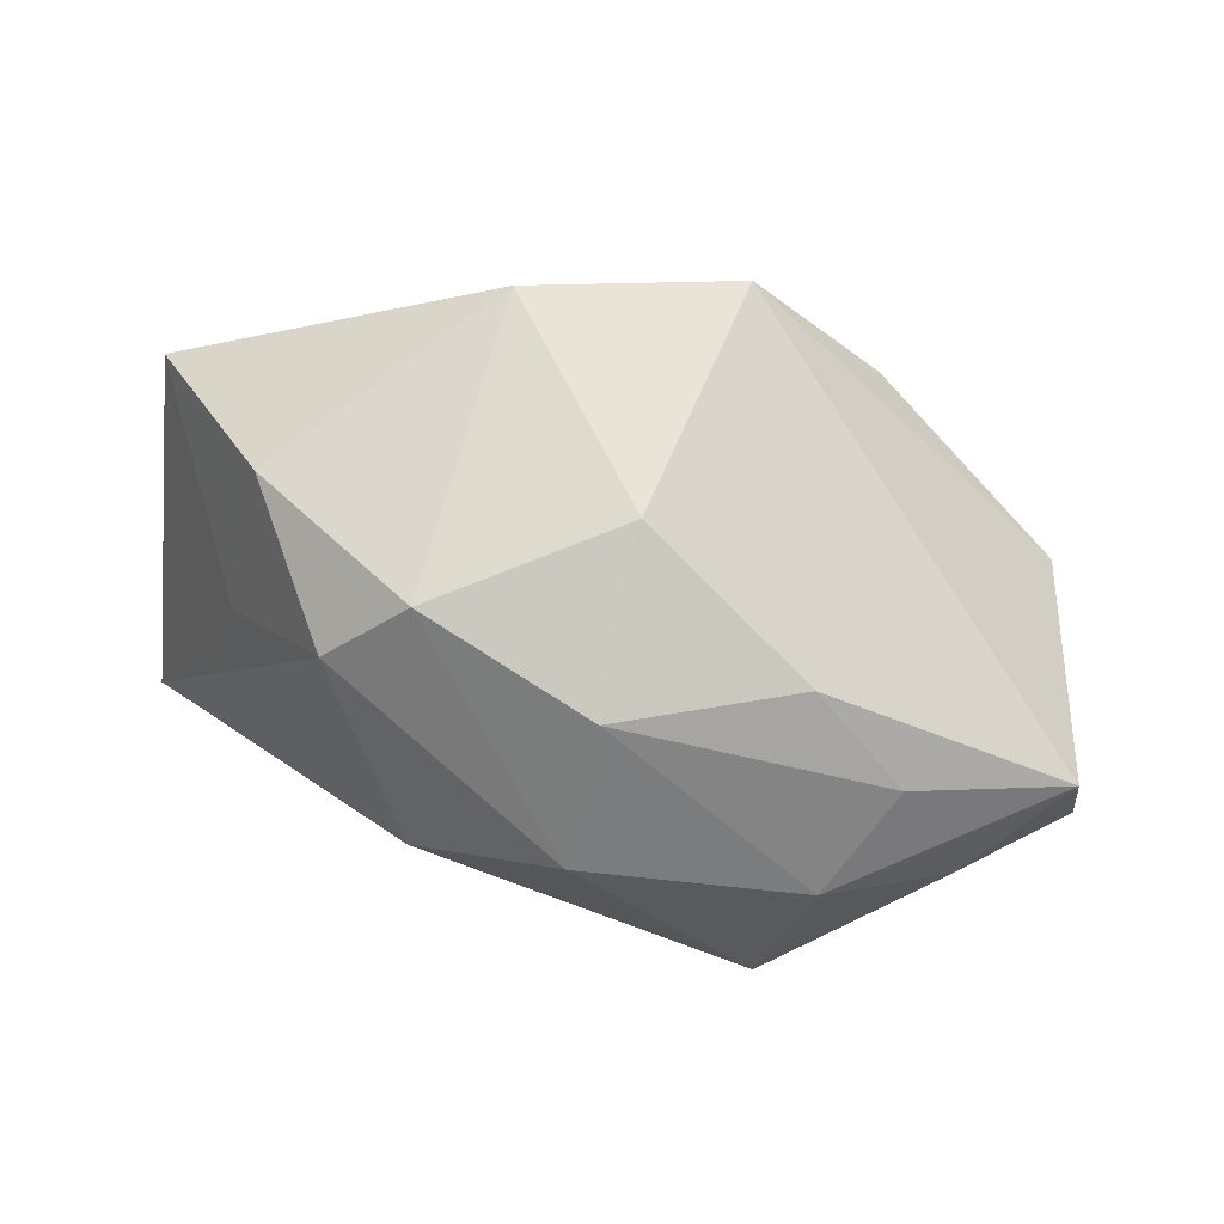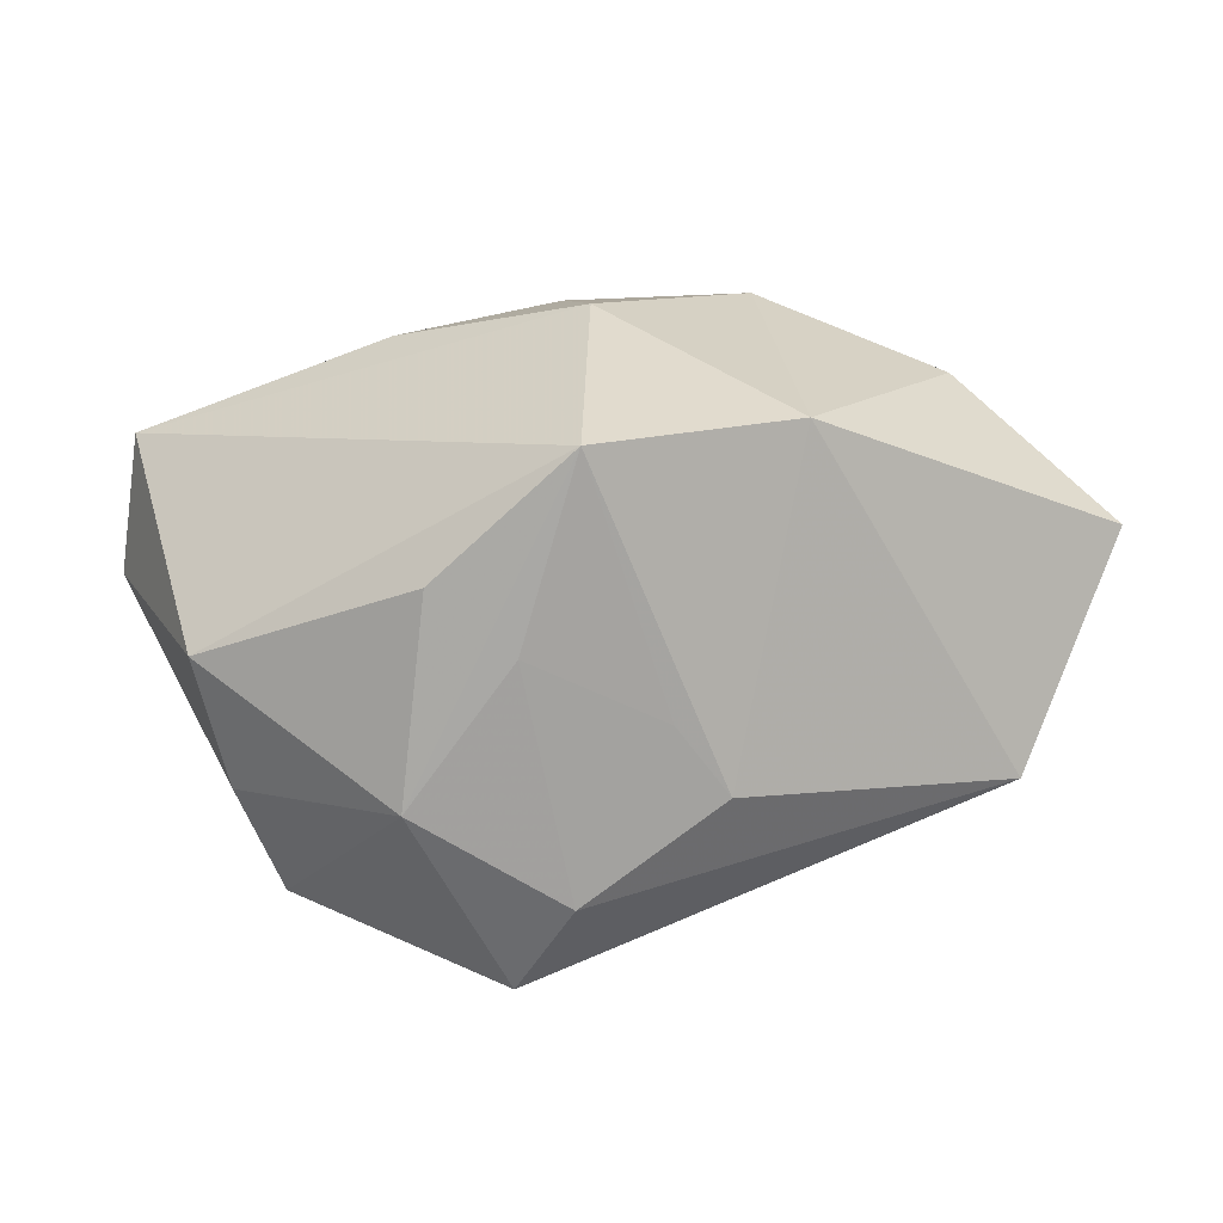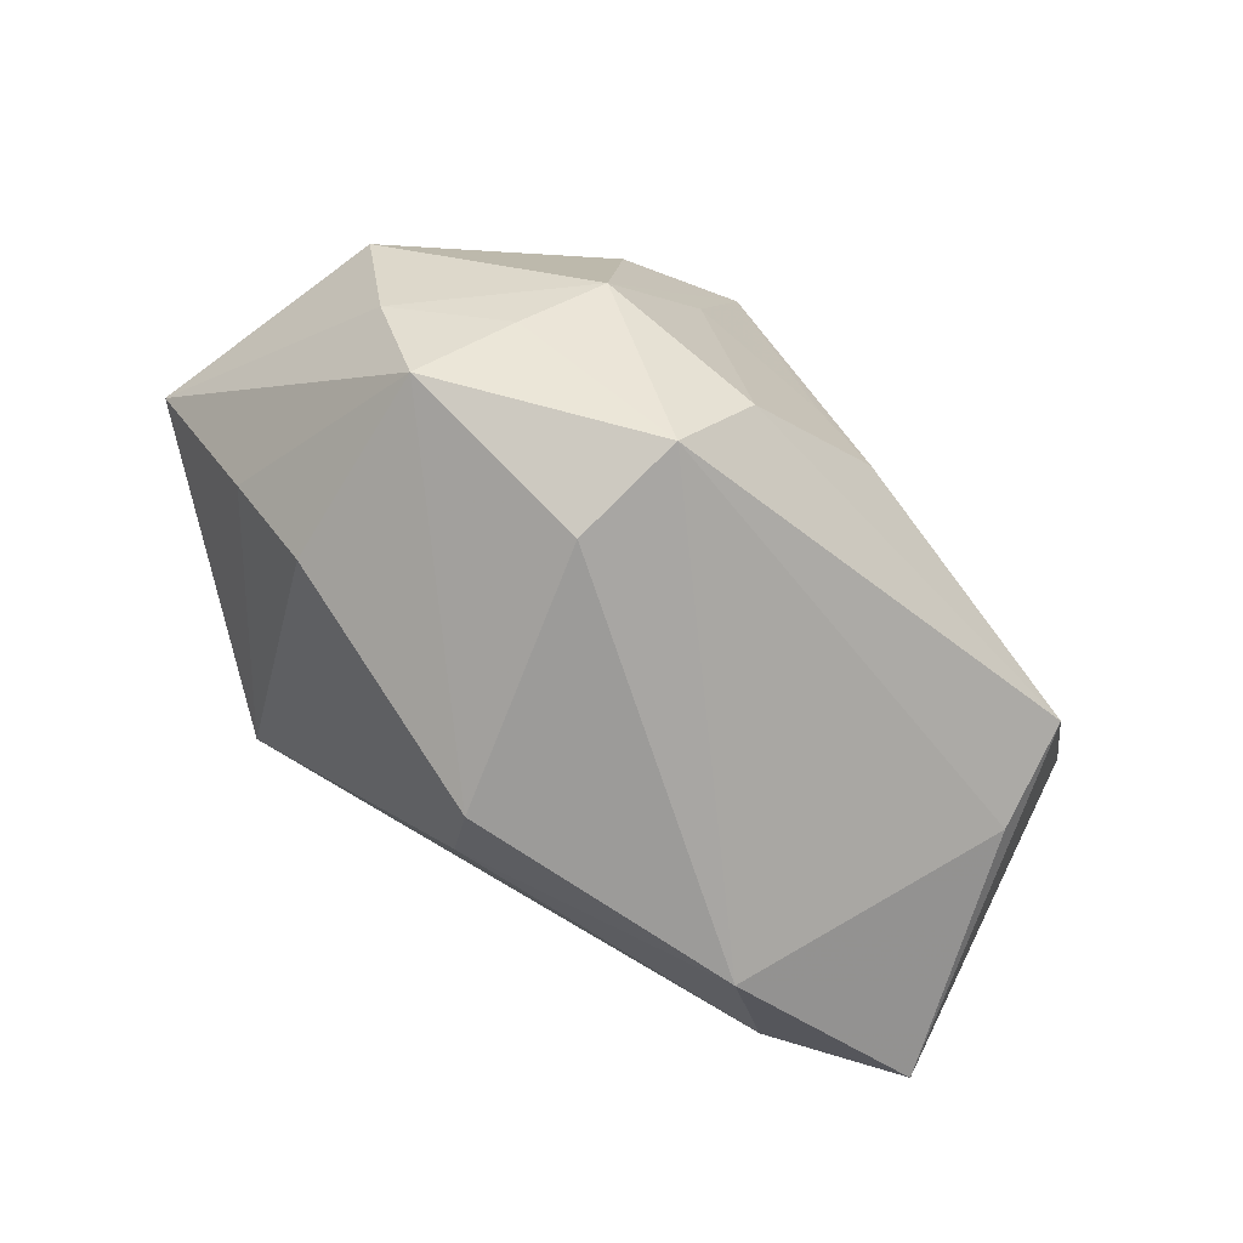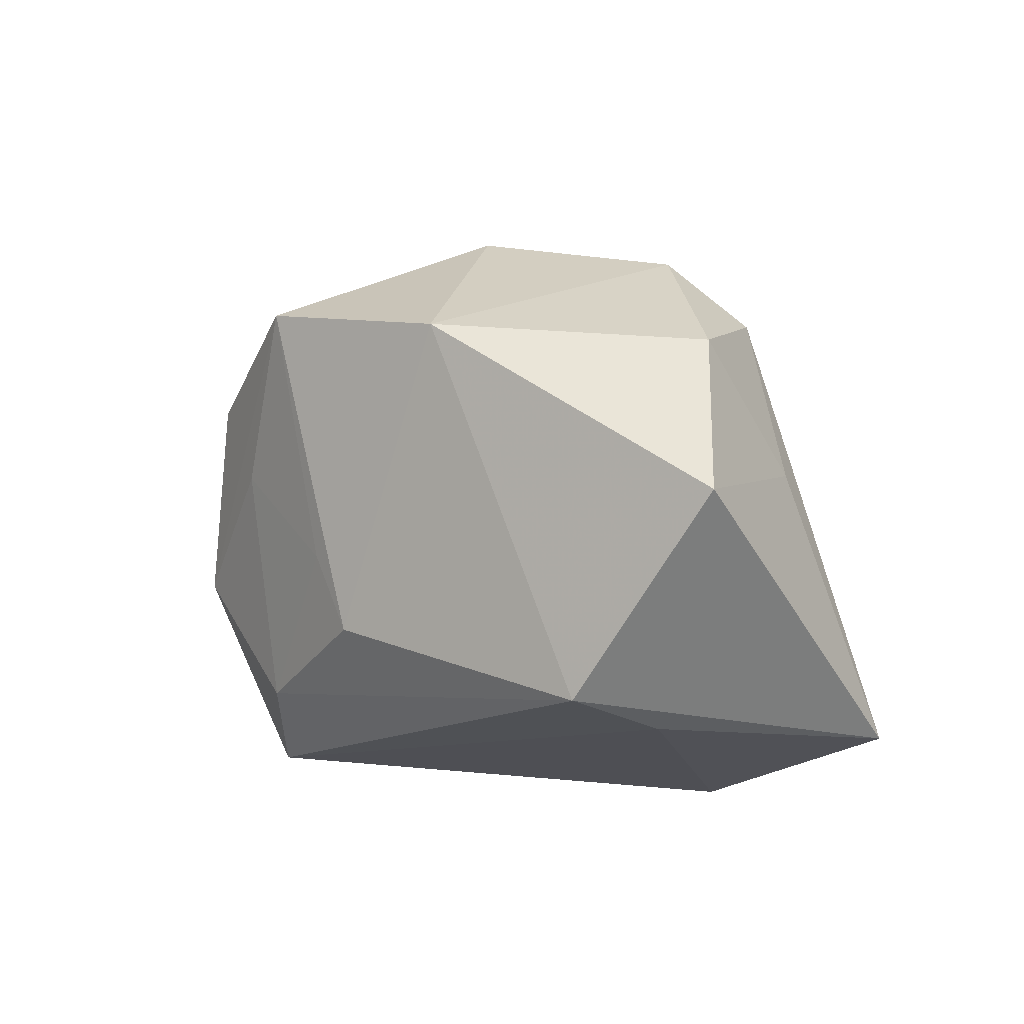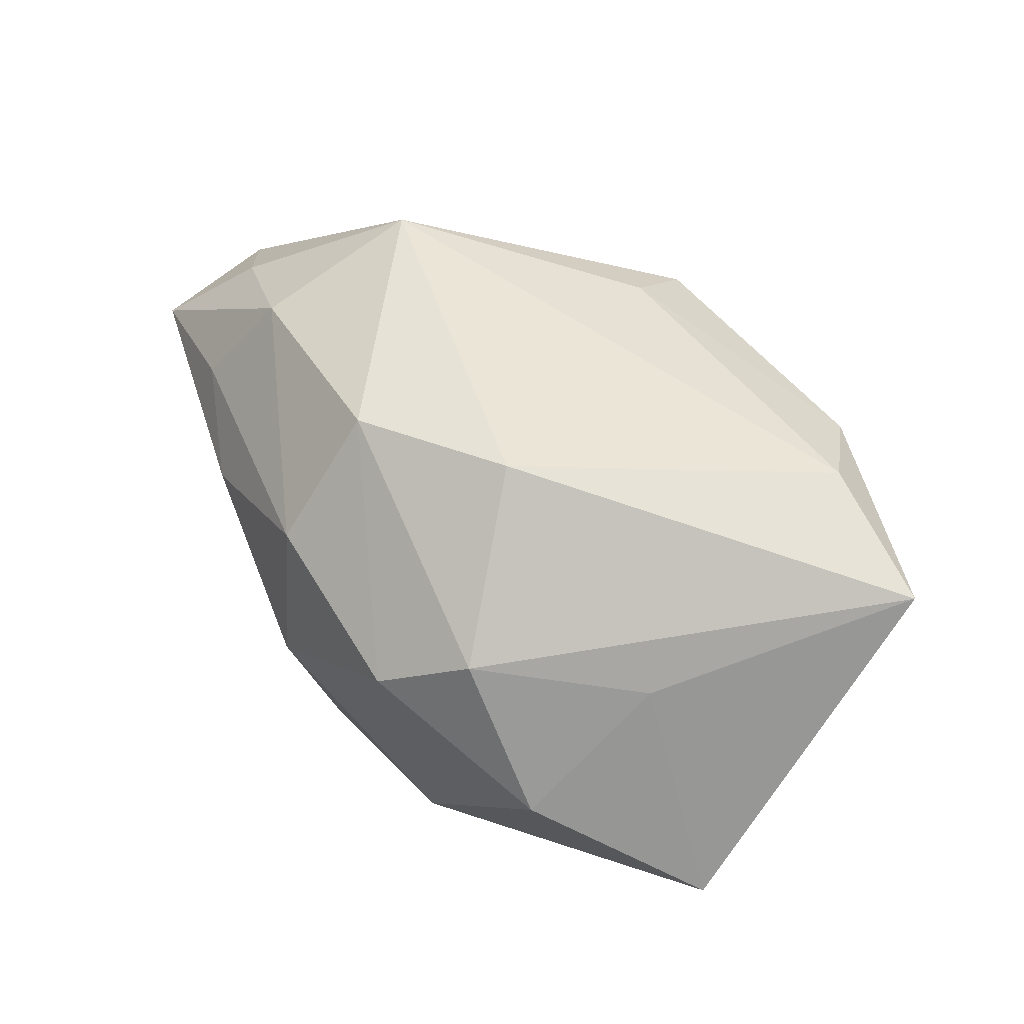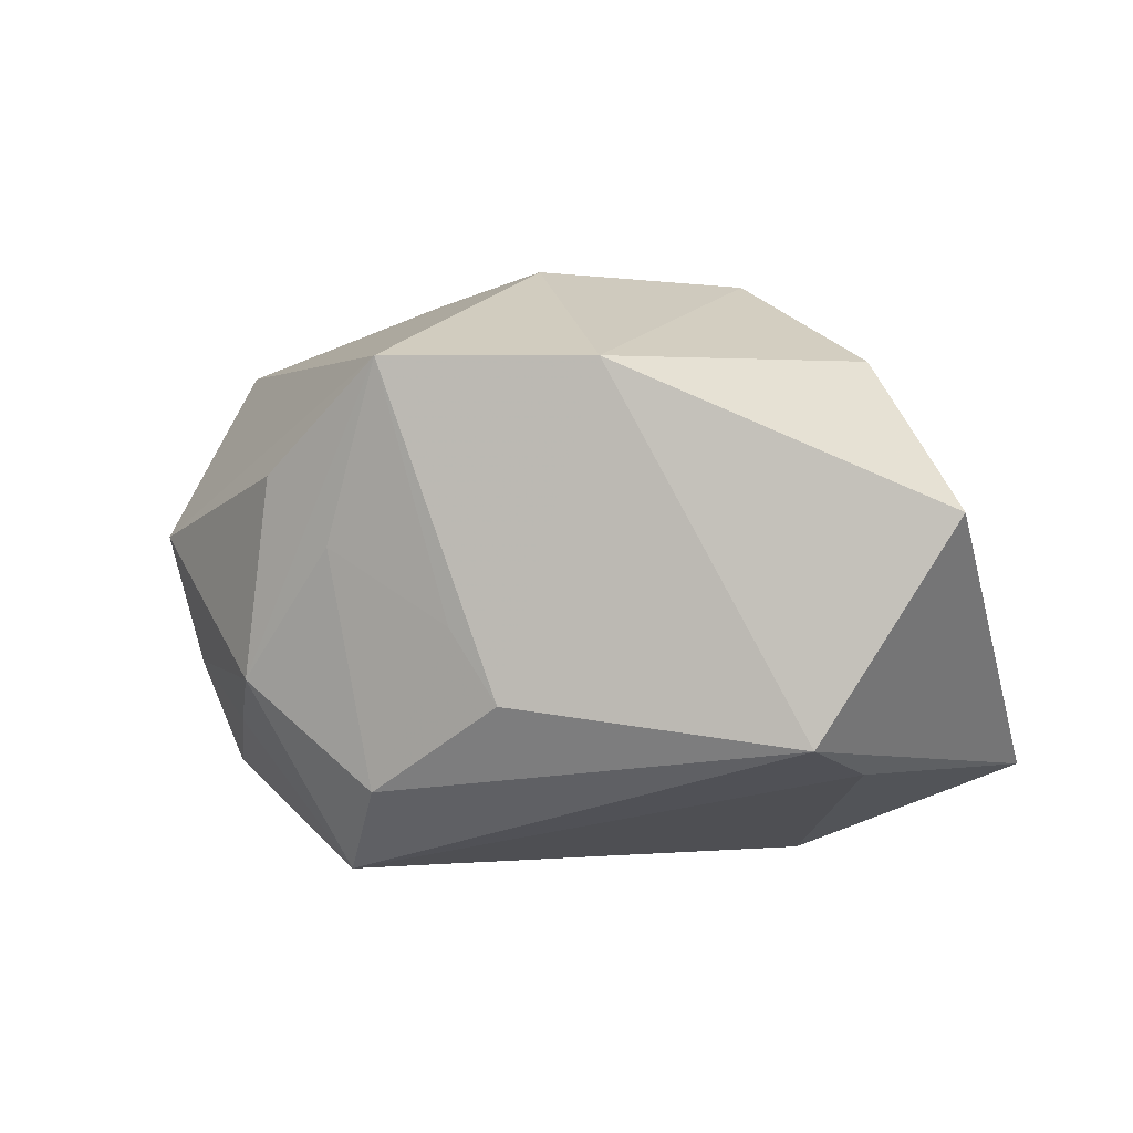
<metadata>
{"format":"obj","ext":"obj","renderer":"f3d","projection":"perspective","resolution":1024,"background":"white","views":[{"elev":77.2,"azim":17.9,"up":"+Y"},{"elev":18.2,"azim":176.4,"up":"+Y"},{"elev":-69.9,"azim":146.8,"up":"+Y"},{"elev":10.5,"azim":-123.6,"up":"+Y"},{"elev":55.7,"azim":-127.7,"up":"+Z"},{"elev":9.7,"azim":-148.9,"up":"+Y"}]}
</metadata>
<code>
v 0.004019 -0.01705 0.01527
v 0.02369 -0.01471 0.003915
v -0.02167 -0.01712 0.01559
v 0.01019 -0.02338 -0.0101
v 0.02049 0.01085 0.0173
v 0.003477 0.01346 0.02125
v 0.02772 -0.008155 -0.01234
v 0.01971 -0.0112 -0.01717
v 0.02425 -0.01636 -0.01172
v -0.01234 0.01905 -0.01569
v 0.01561 -0.006637 -0.02176
v 0.02941 -0.00791 0.003954
v -0.0111 0.02274 0.008907
v -0.006875 -0.006242 -0.0209
v 0.02923 0.007681 0.01242
v 0.01376 0.009208 -0.02089
v -0.03665 0.008405 -0.006373
v 0.003084 0.02164 0.01244
v -0.02588 0.006348 0.009898
v 0.0302 0.002134 -0.01323
v 0.003383 0.01878 -0.02125
v 0.01599 0.02048 0.005612
v -0.02888 -0.01187 -0.005219
v 0.001632 0.02407 -0.001194
v 0.00592 -0.02338 0.01015
v -0.02856 -0.008424 -0.01321
v 0.00762 0.004387 -0.02176
v 0.02377 0.01596 0.009445
v 0.03526 0.01355 0.004944
v -0.01669 0.01758 0.01314
v -0.01597 -0.02338 0.01077
v 0.03675 0.002703 0.004704
v -0.002842 -0.0007732 -0.02114
v 0.0081 -0.0214 -0.0185
v 0.003888 -0.01399 -0.02166
v -0.008082 0.007161 0.02229
v 0.01804 -0.001574 0.02235
v -0.0252 0.01789 0.002147
v -0.03375 -0.01456 0.01374
f 26 10 14
f 17 10 26
f 21 10 24
f 24 29 21
f 21 29 20
f 14 10 21
f 38 10 17
f 20 29 32
f 4 25 31
f 9 25 4
f 37 5 6
f 19 38 17
f 30 38 19
f 27 21 11
f 14 21 33
f 33 21 27
f 13 38 30
f 30 6 13
f 24 10 13
f 10 38 13
f 15 5 37
f 29 5 15
f 37 32 15
f 15 32 29
f 2 25 9
f 37 25 2
f 20 32 7
f 7 32 9
f 7 11 20
f 18 6 5
f 18 13 6
f 24 13 18
f 31 3 39
f 17 26 39
f 39 19 17
f 30 19 39
f 31 25 1
f 1 3 31
f 1 25 37
f 37 3 1
f 27 11 35
f 14 33 35
f 35 33 27
f 35 26 14
f 16 21 20
f 20 11 16
f 16 11 21
f 9 32 12
f 12 2 9
f 12 32 37
f 37 2 12
f 8 7 9
f 11 7 8
f 28 5 29
f 28 18 5
f 22 29 24
f 24 18 22
f 22 28 29
f 18 28 22
f 31 39 23
f 23 39 26
f 36 6 30
f 30 39 36
f 36 39 3
f 37 6 36
f 36 3 37
f 9 4 34
f 26 35 34
f 34 4 31
f 34 8 9
f 34 23 26
f 31 23 34
f 34 35 11
f 11 8 34

</code>
